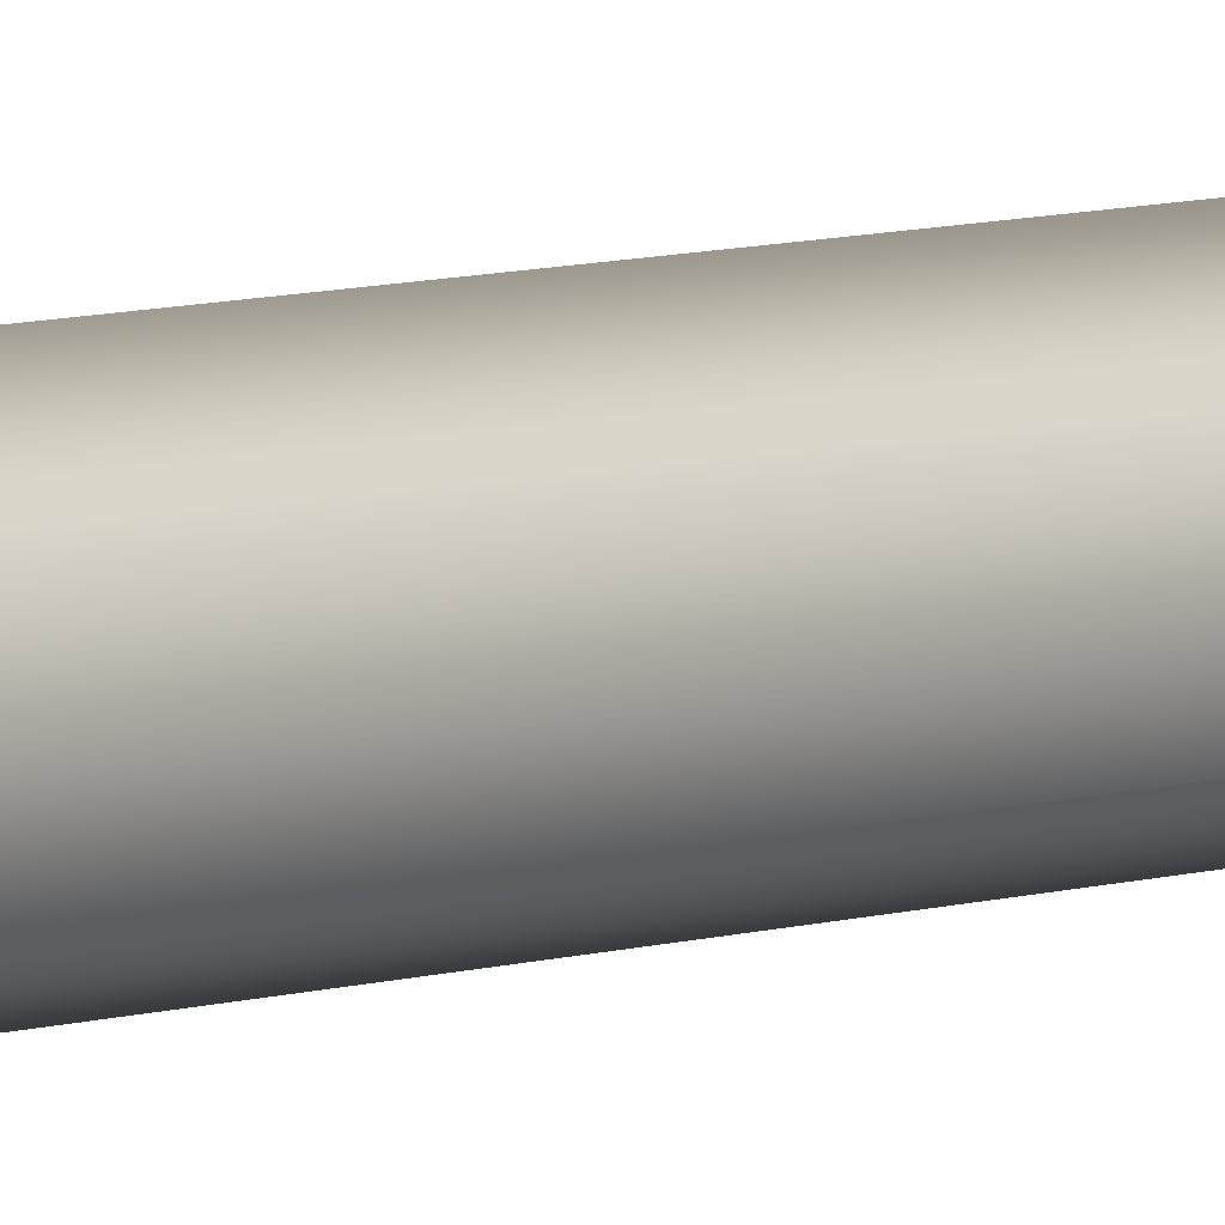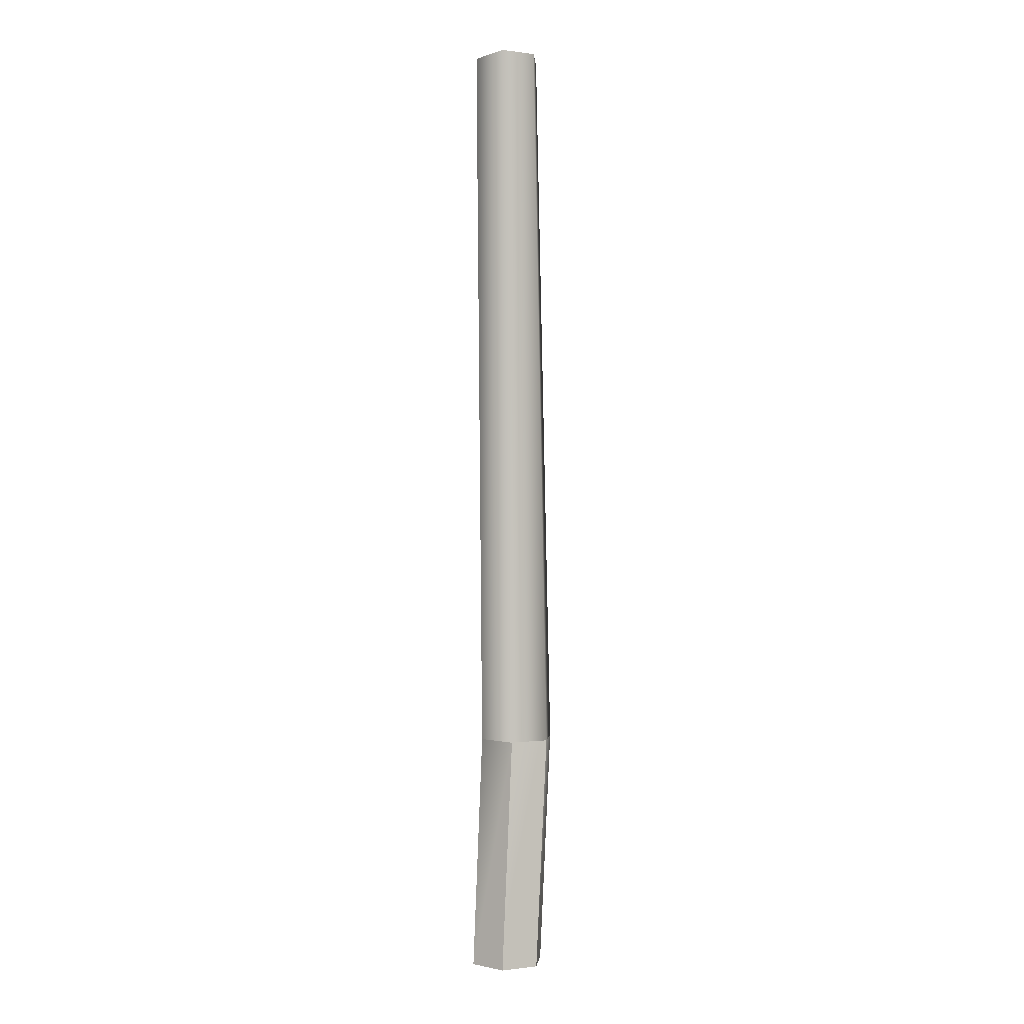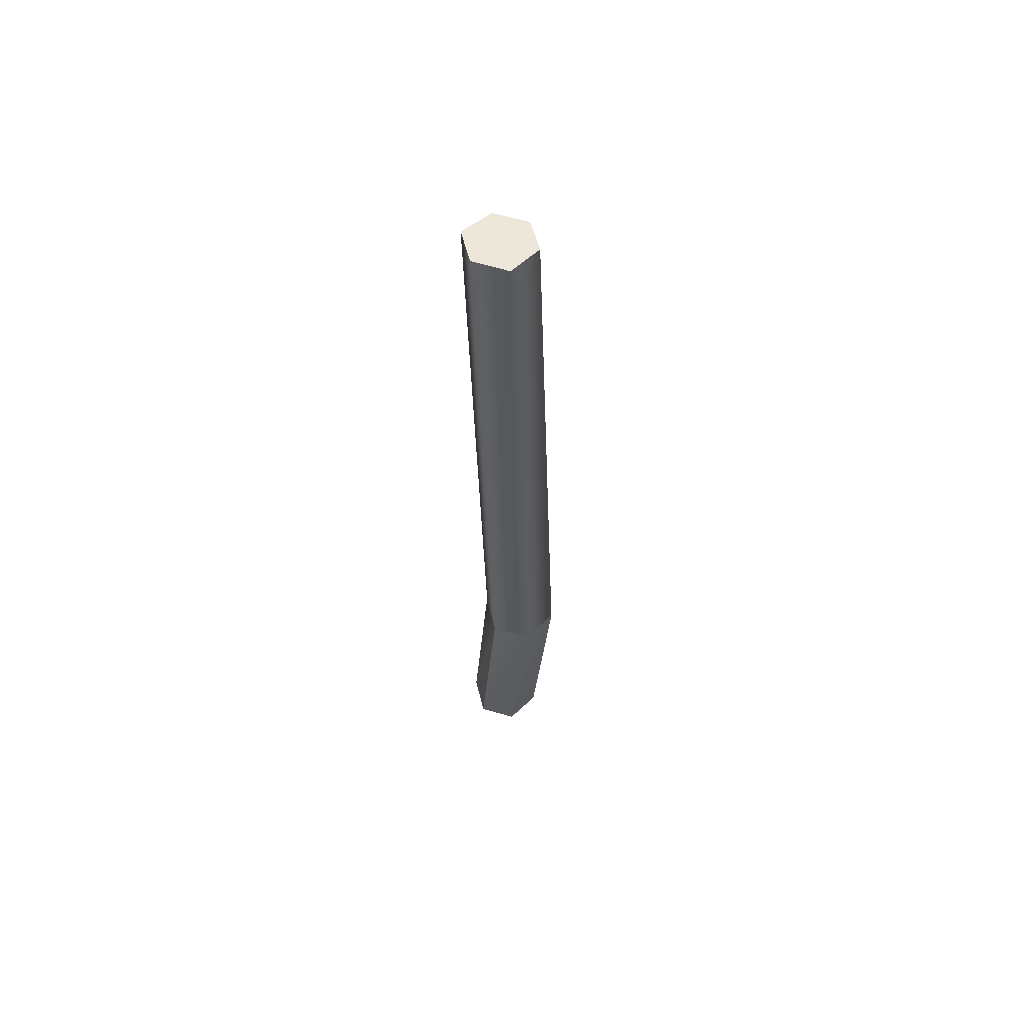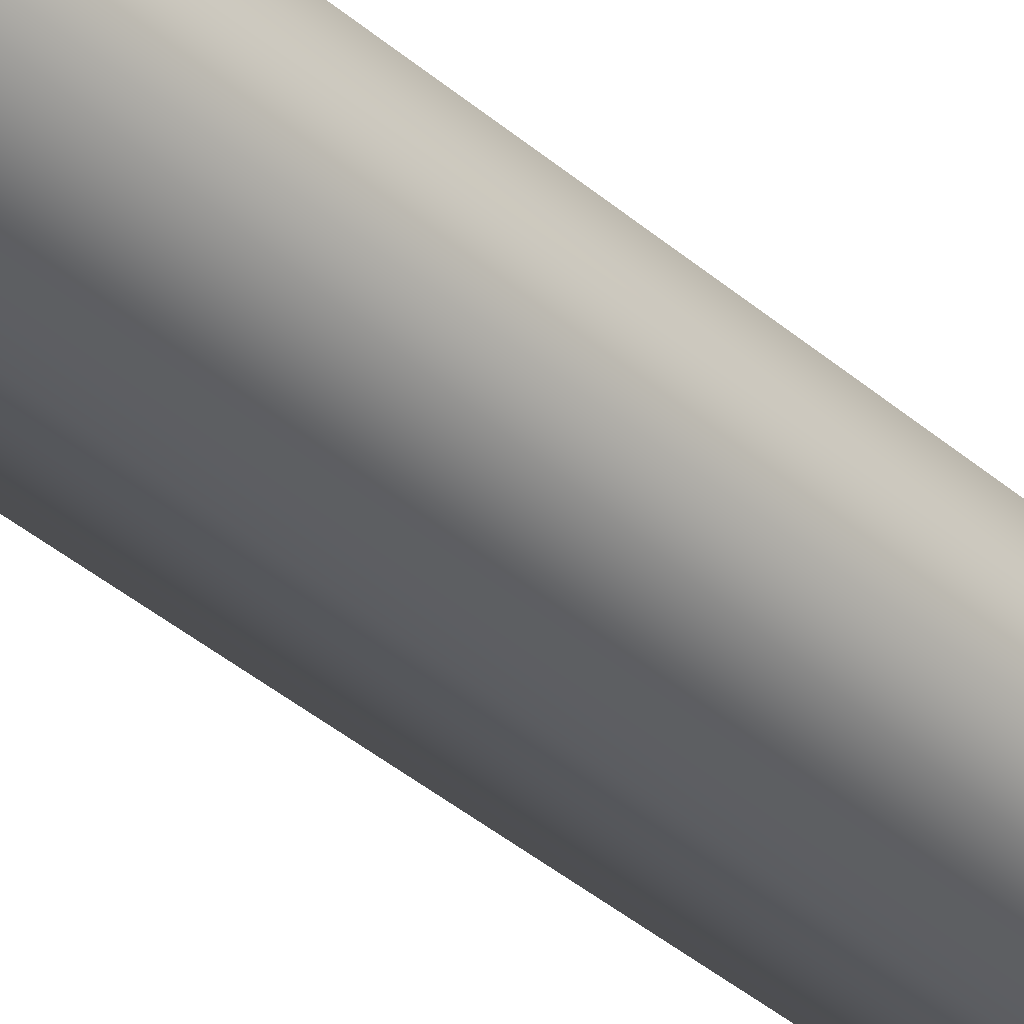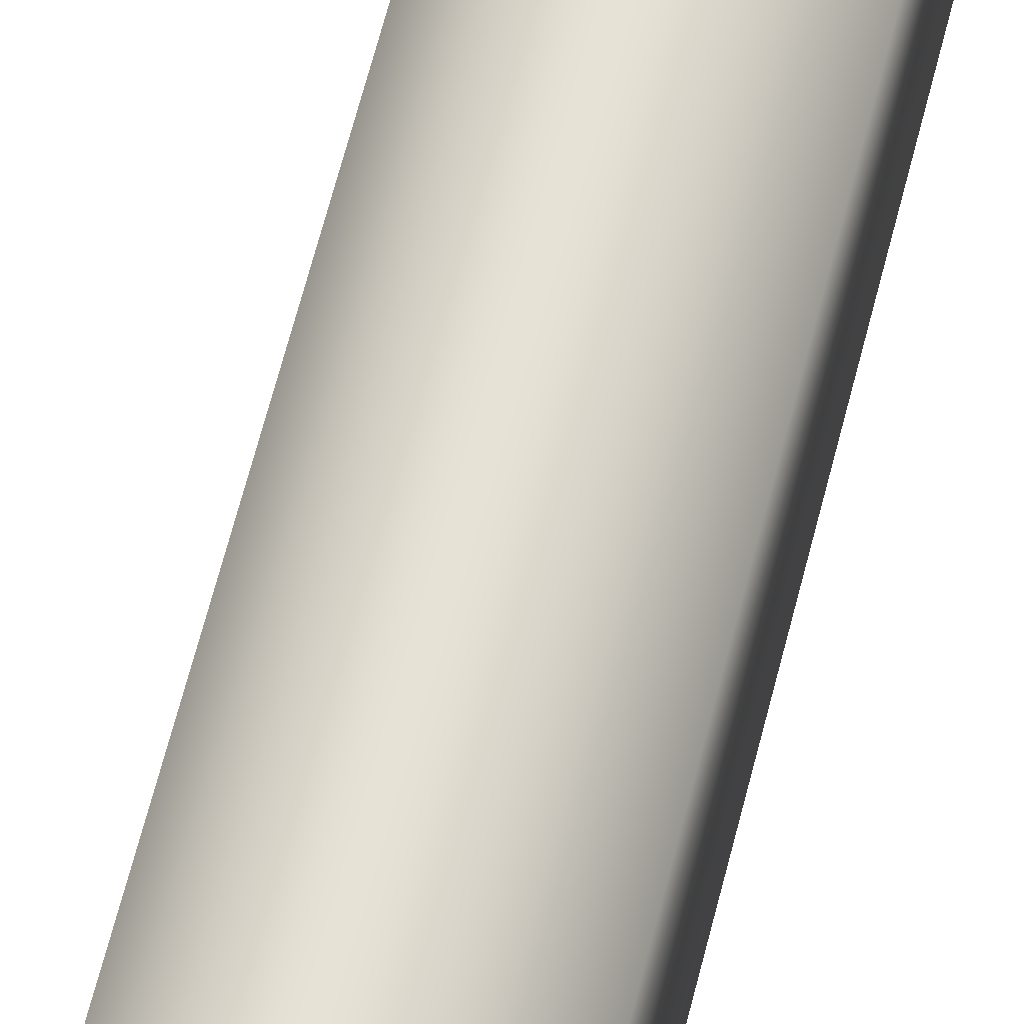
<metadata>
{"format":"obj","ext":"obj","renderer":"f3d","projection":"perspective","resolution":1024,"background":"white","views":[{"elev":4.8,"azim":-143.8,"up":"+Z"},{"elev":1.7,"azim":-58.0,"up":"+Y"},{"elev":61.4,"azim":-18.8,"up":"+Y"},{"elev":-37.0,"azim":43.2,"up":"+Z"},{"elev":63.3,"azim":15.6,"up":"+Z"}]}
</metadata>
<code>
g febg_hotspring_001_bamboo_01
v 0.07509 0.7938 -0.1325
v 0.0113 8.047e-07 -0.1291
v 0.1175 8.047e-07 -0.05478
v 0.1841 0.7938 -0.05622
v 0.01264 3.173 -0.1123
v 0.1039 3.172 -0.04845
v 0.07509 0.7938 -0.1325
v -0.09479 3.191 -0.06637
v -0.04547 0.7938 -0.0763
v -0.1049 3.206 0.0489
v -0.05706 0.7938 0.05622
v -0.01008 3.202 0.1153
v 0.0519 0.7938 0.1325
v 0.09419 3.19 0.06253
v 0.1725 0.7938 0.0763
v 0.1039 3.172 -0.04845
v 0.1841 0.7938 -0.05622
v -0.04547 0.7938 -0.0763
v 0.0113 8.047e-07 -0.1291
v -0.1062 8.047e-07 -0.07435
v -0.05706 0.7938 0.05622
v -0.1062 8.047e-07 -0.07435
v -0.1175 8.047e-07 0.05478
v 0.0519 0.7938 0.1325
v -0.1175 8.047e-07 0.05478
v -0.0113 8.047e-07 0.1291
v 0.1175 8.047e-07 -0.05478
v 0.1062 8.047e-07 0.07435
v 0.1841 0.7938 -0.05622
v 0.1725 0.7938 0.0763
v 0.1062 8.047e-07 0.07435
v -0.0113 8.047e-07 0.1291
v -0.09479 3.191 -0.06637
v 0.01264 3.173 -0.1123
v 0.1039 3.172 -0.04845
v -0.1049 3.206 0.0489
v -0.01008 3.202 0.1153
v 0.09419 3.19 0.06253
g febg_hotspring_001_bamboo_01_0
f 3 2 1
f 4 3 1
f 6 4 5
f 4 7 5
f 5 7 8
f 7 9 8
f 8 9 10
f 9 11 10
f 10 11 12
f 11 13 12
f 12 13 14
f 13 15 14
f 14 15 16
f 15 17 16
f 7 19 18
f 19 20 18
f 9 22 21
f 22 23 21
f 11 25 24
f 25 26 24
f 15 28 27
f 29 15 27
f 32 31 30
f 13 32 30
f 35 34 33
f 36 35 33
f 35 36 37
f 38 35 37

</code>
